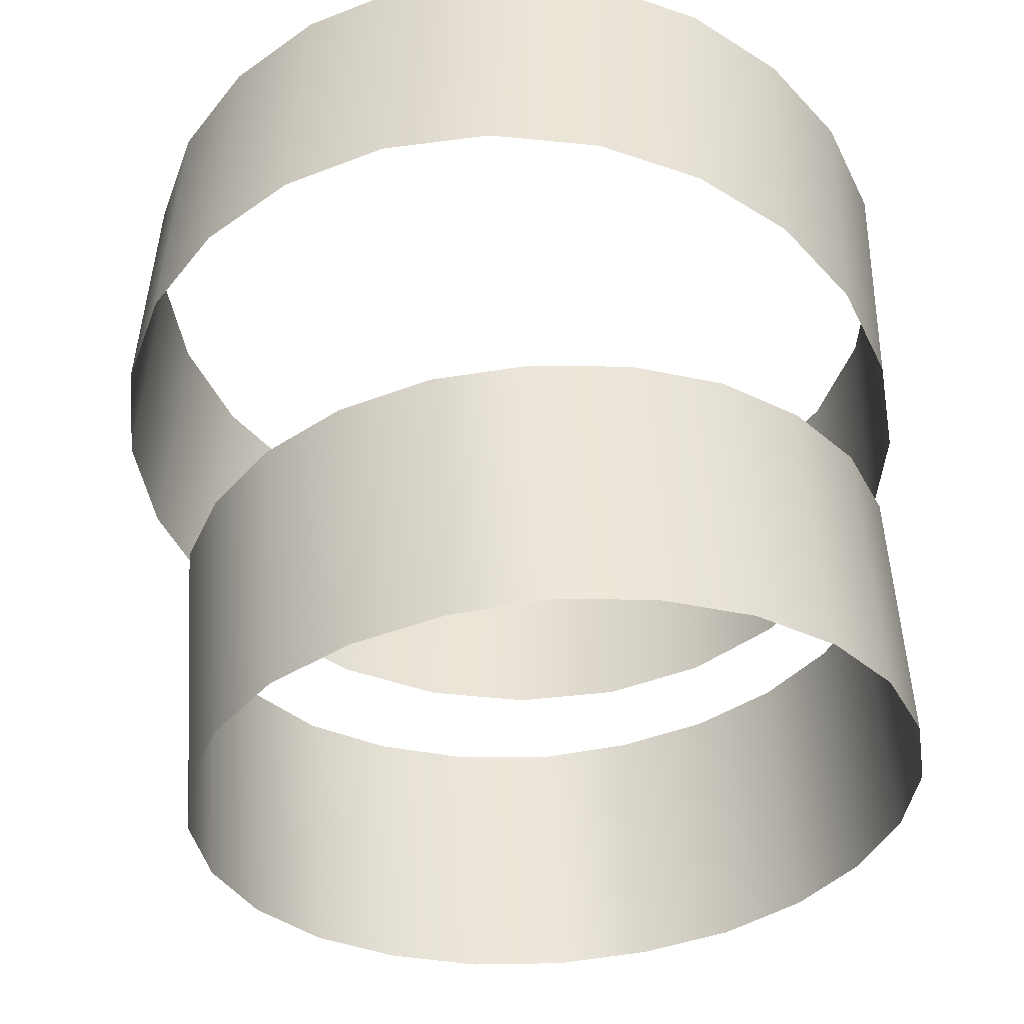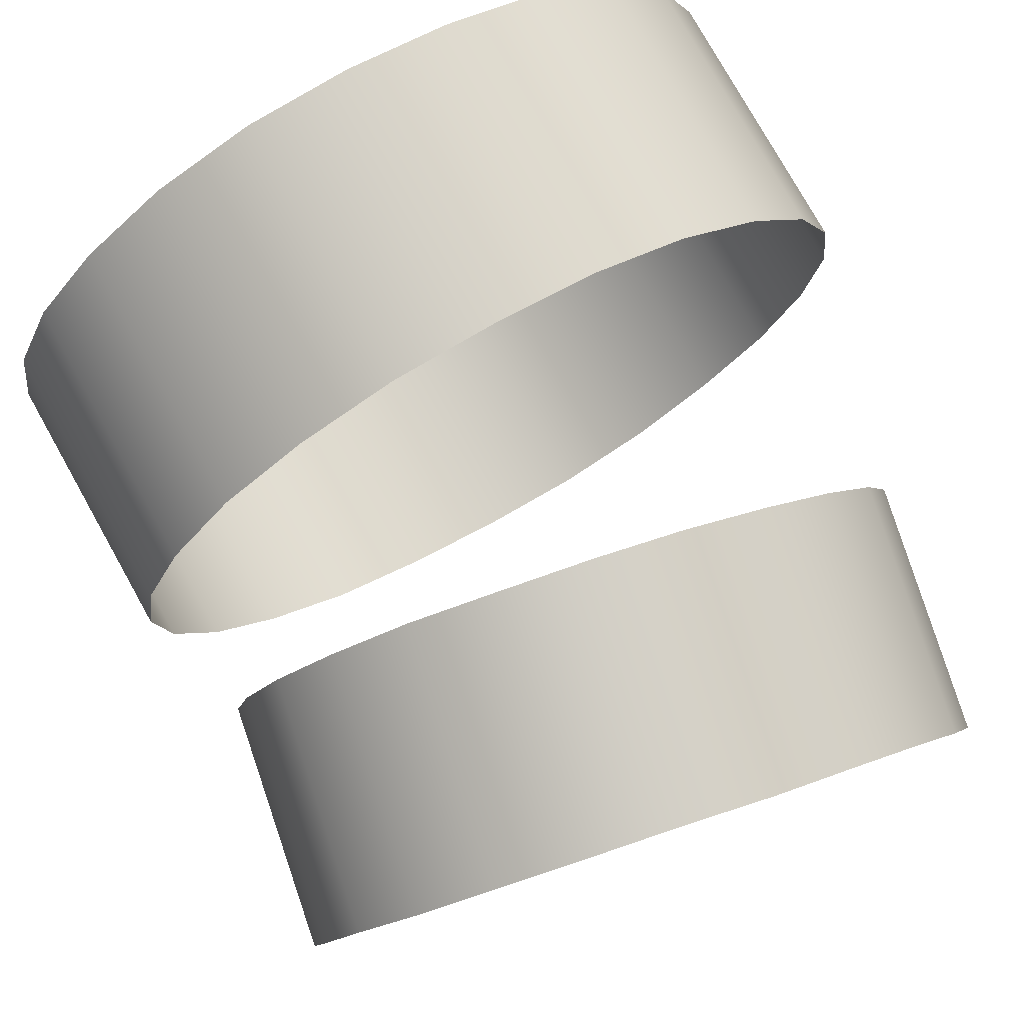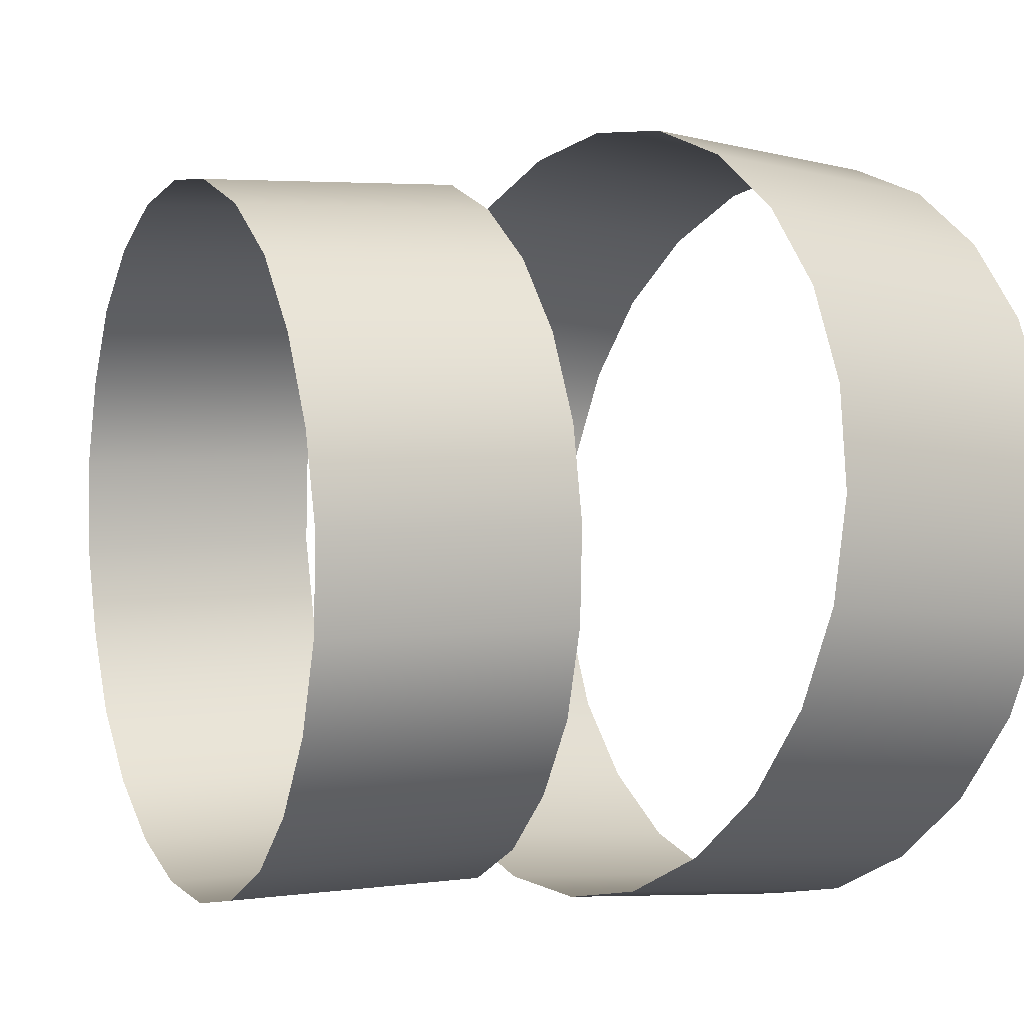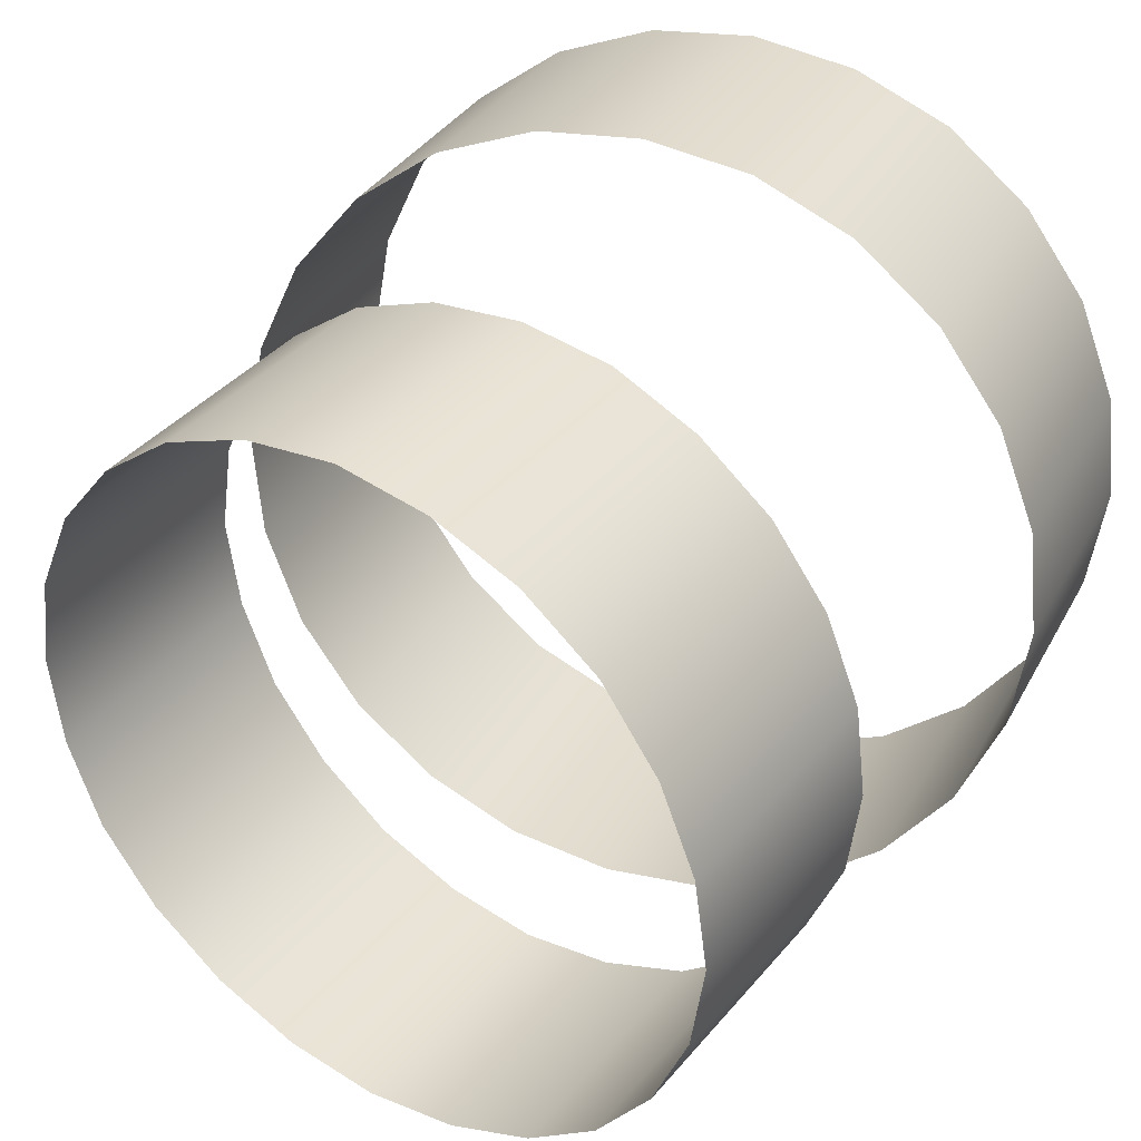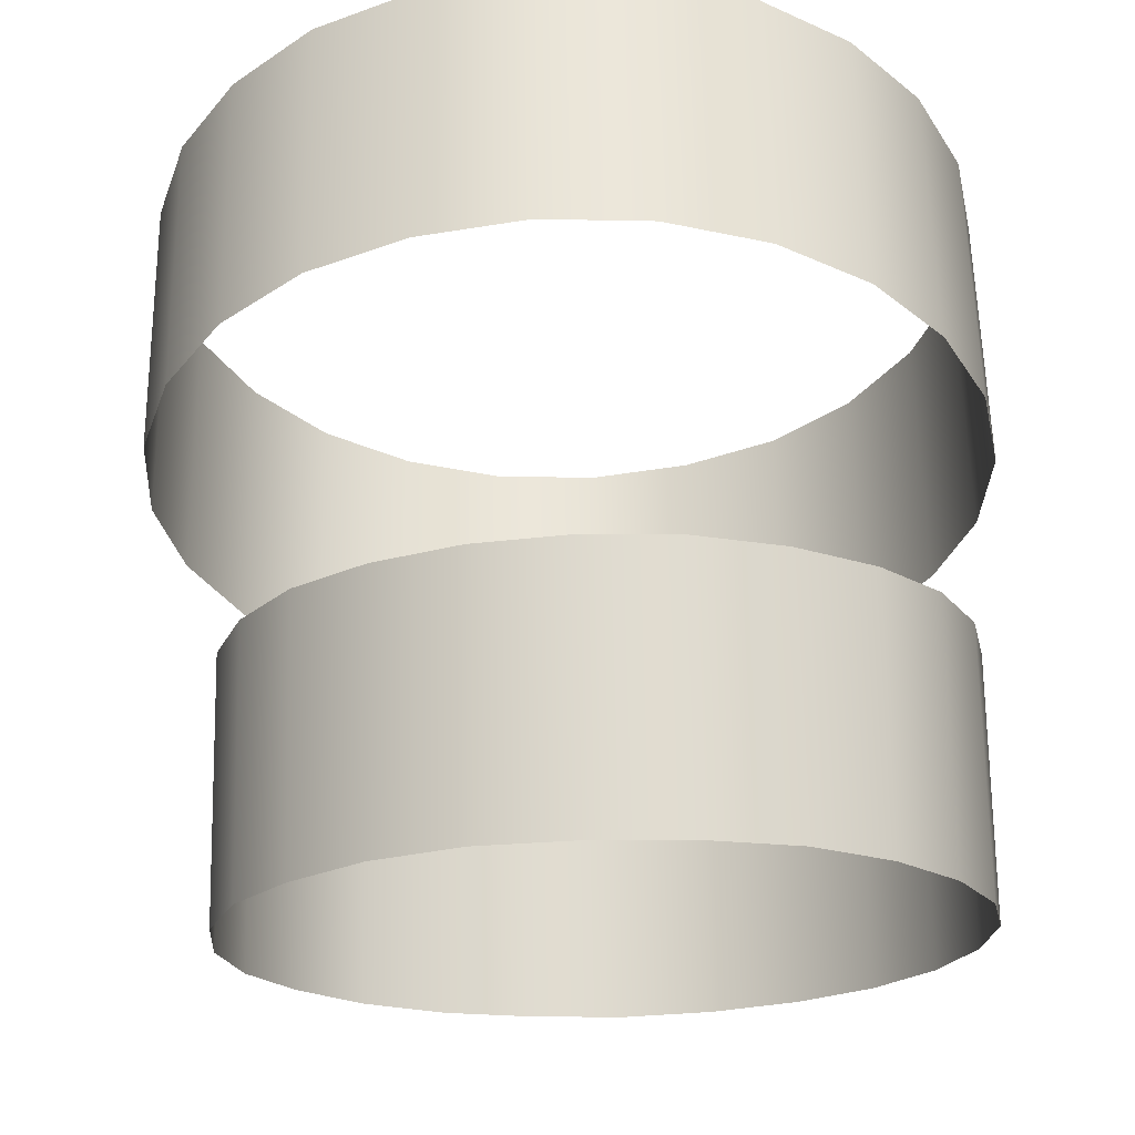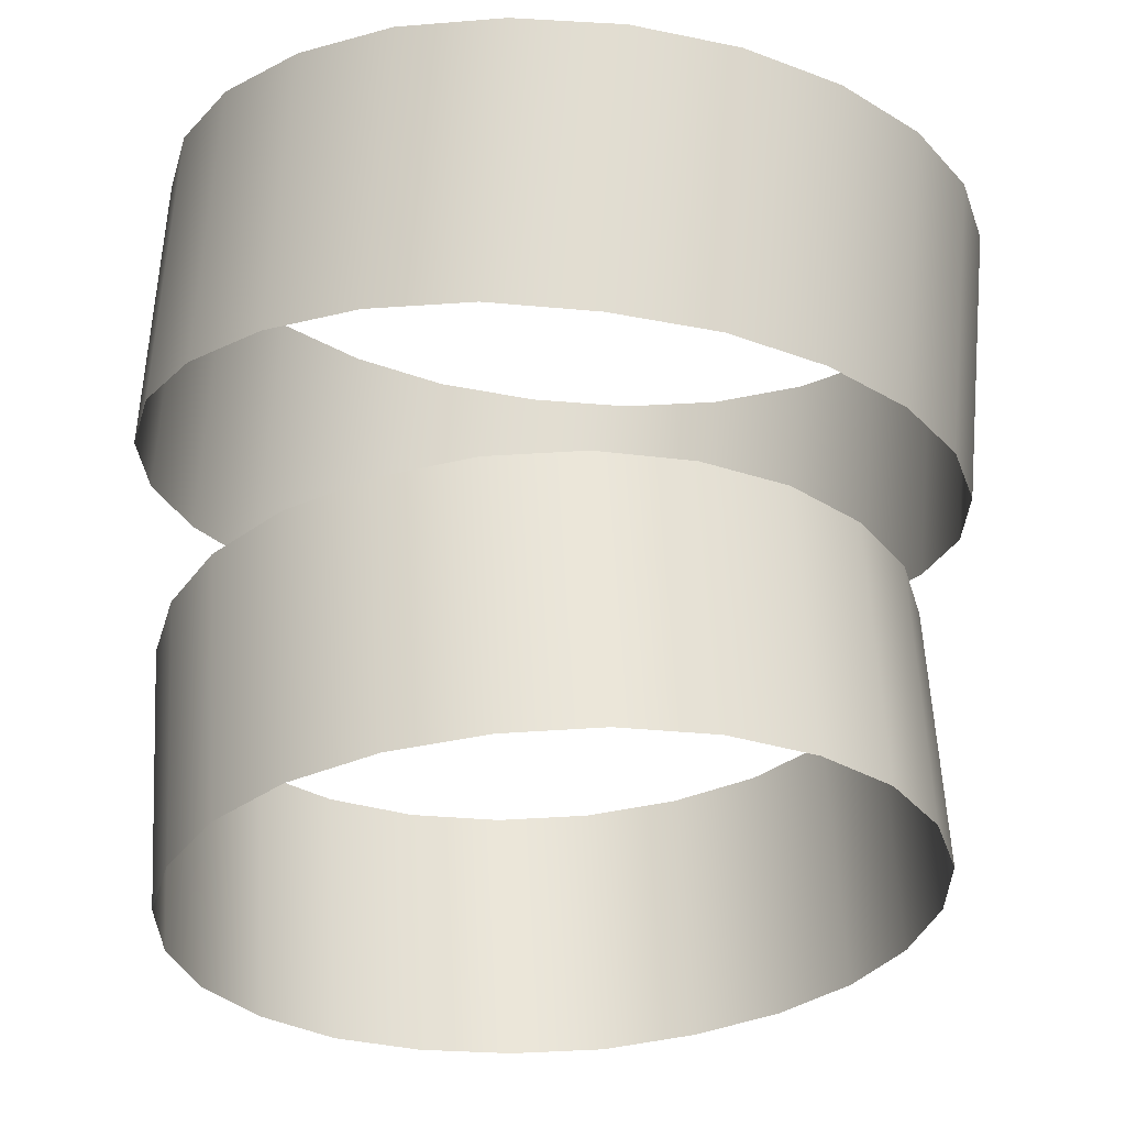
<metadata>
{"format":"obj","ext":"obj","renderer":"f3d","projection":"perspective","resolution":1024,"background":"white","views":[{"elev":-40.4,"azim":93.9,"up":"+Y"},{"elev":78.9,"azim":-23.6,"up":"+Z"},{"elev":-4.6,"azim":60.1,"up":"+Z"},{"elev":32.4,"azim":29.1,"up":"+Z"},{"elev":-26.3,"azim":65.9,"up":"+Y"},{"elev":-25.0,"azim":-155.2,"up":"+Y"}]}
</metadata>
<code>
g Tornedo02
v 0.834 0.8185 -0.9847
v 0.9194 1.753 -0.9245
v 0.6482 1.788 -1.12
v 0.5628 0.8587 -1.176
v 0.3317 1.823 -1.236
v 0.2463 0.8939 -1.291
v 1.05 0.7834 -0.7235
v 1.135 1.718 -0.6683
v 1.191 0.7532 -0.4171
v 1.276 1.682 -0.3619
v -0.004803 1.853 -1.266
v -0.09019 0.924 -1.321
v 1.251 0.7281 -0.08561
v 1.331 1.657 -0.02534
v 1.216 0.708 0.2509
v 1.301 1.642 0.3112
v 1.1 0.698 0.5674
v 1.186 1.632 0.6277
v 0.9044 0.703 0.8487
v 0.9898 1.632 0.9039
v 0.6432 0.713 1.065
v 0.7286 1.642 1.12
v 0.3368 0.7281 1.205
v 0.4222 1.662 1.266
v 0.005243 0.7583 1.266
v 0.09063 1.688 1.321
v -0.3313 0.7884 1.235
v -0.2459 1.718 1.291
v -0.6477 0.8236 1.12
v -0.5624 1.758 1.175
v -0.919 0.8587 0.924
v -0.8386 1.793 0.9843
v -1.135 0.8989 0.6678
v -1.05 1.828 0.7231
v -1.276 0.929 0.3614
v -1.19 1.858 0.4167
v -1.331 0.9542 0.02489
v -1.251 1.883 0.08517
v -1.301 0.9742 -0.3116
v -1.215 1.903 -0.2514
v -1.185 0.9793 -0.6281
v -1.1 1.914 -0.5678
v -0.9893 0.9793 -0.9044
v -0.9039 1.914 -0.8441
v -0.7281 0.9692 -1.12
v -0.6427 1.903 -1.065
v -0.4217 0.9491 -1.261
v -0.3363 1.883 -1.206
v -0.09019 0.924 -1.321
v -0.004803 1.853 -1.266
v 1.065 2.526 -0.9345
v 0.9646 3.536 -0.9596
v 0.6582 3.501 -1.186
v 0.7587 2.486 -1.161
v 0.2966 3.461 -1.326
v 0.397 2.446 -1.301
v 1.306 2.556 -0.6331
v 1.206 3.571 -0.6582
v 1.462 2.582 -0.2815
v 1.361 3.596 -0.3066
v -0.08517 3.425 -1.366
v 0.01529 2.411 -1.341
v 1.522 2.597 0.1002
v 1.422 3.611 0.07512
v 1.482 2.602 0.482
v 1.382 3.616 0.4569
v 1.341 2.597 0.8436
v 1.241 3.611 0.8185
v 1.115 2.582 1.155
v 1.015 3.596 1.13
v 0.8139 2.562 1.401
v 0.7135 3.576 1.376
v 0.4623 2.531 1.557
v 0.3619 3.541 1.532
v 0.08561 2.491 1.617
v -0.01485 3.506 1.592
v -0.2961 2.456 1.577
v -0.3966 3.471 1.552
v -0.6578 2.416 1.436
v -0.7583 3.43 1.411
v -0.9642 2.381 1.21
v -1.065 3.39 1.185
v -1.205 2.346 0.9089
v -1.306 3.36 0.8838
v -1.361 2.32 0.5573
v -1.461 3.335 0.5322
v -1.421 2.305 0.1756
v -1.522 3.32 0.1505
v -1.381 2.3 -0.2062
v -1.482 3.315 -0.2313
v -1.24 2.305 -0.5678
v -1.341 3.32 -0.5929
v -1.014 2.32 -0.8792
v -1.115 3.335 -0.9044
v -0.713 2.341 -1.12
v -0.8185 3.355 -1.15
v -0.3665 2.376 -1.281
v -0.4669 3.385 -1.306
v 0.01529 2.411 -1.341
v -0.08517 3.425 -1.366
g Tornedo02_0
f 3 2 1
f 4 3 1
f 5 3 4
f 6 5 4
f 1 2 7
f 2 8 7
f 7 8 9
f 8 10 9
f 11 5 6
f 12 11 6
f 9 10 13
f 10 14 13
f 13 14 15
f 14 16 15
f 15 16 17
f 16 18 17
f 17 18 19
f 18 20 19
f 19 20 21
f 20 22 21
f 21 22 23
f 22 24 23
f 23 24 25
f 24 26 25
f 25 26 27
f 26 28 27
f 27 28 29
f 28 30 29
f 29 30 31
f 30 32 31
f 31 32 33
f 32 34 33
f 33 34 35
f 34 36 35
f 35 36 37
f 36 38 37
f 37 38 39
f 38 40 39
f 39 40 41
f 40 42 41
f 41 42 43
f 42 44 43
f 43 44 45
f 44 46 45
f 45 46 47
f 46 48 47
f 47 48 49
f 48 50 49
f 53 52 51
f 54 53 51
f 55 53 54
f 56 55 54
f 51 52 57
f 52 58 57
f 57 58 59
f 58 60 59
f 61 55 56
f 62 61 56
f 59 60 63
f 60 64 63
f 63 64 65
f 64 66 65
f 65 66 67
f 66 68 67
f 67 68 69
f 68 70 69
f 69 70 71
f 70 72 71
f 71 72 73
f 72 74 73
f 73 74 75
f 74 76 75
f 75 76 77
f 76 78 77
f 77 78 79
f 78 80 79
f 79 80 81
f 80 82 81
f 81 82 83
f 82 84 83
f 83 84 85
f 84 86 85
f 85 86 87
f 86 88 87
f 87 88 89
f 88 90 89
f 89 90 91
f 90 92 91
f 91 92 93
f 92 94 93
f 93 94 95
f 94 96 95
f 95 96 97
f 96 98 97
f 97 98 99
f 98 100 99

</code>
